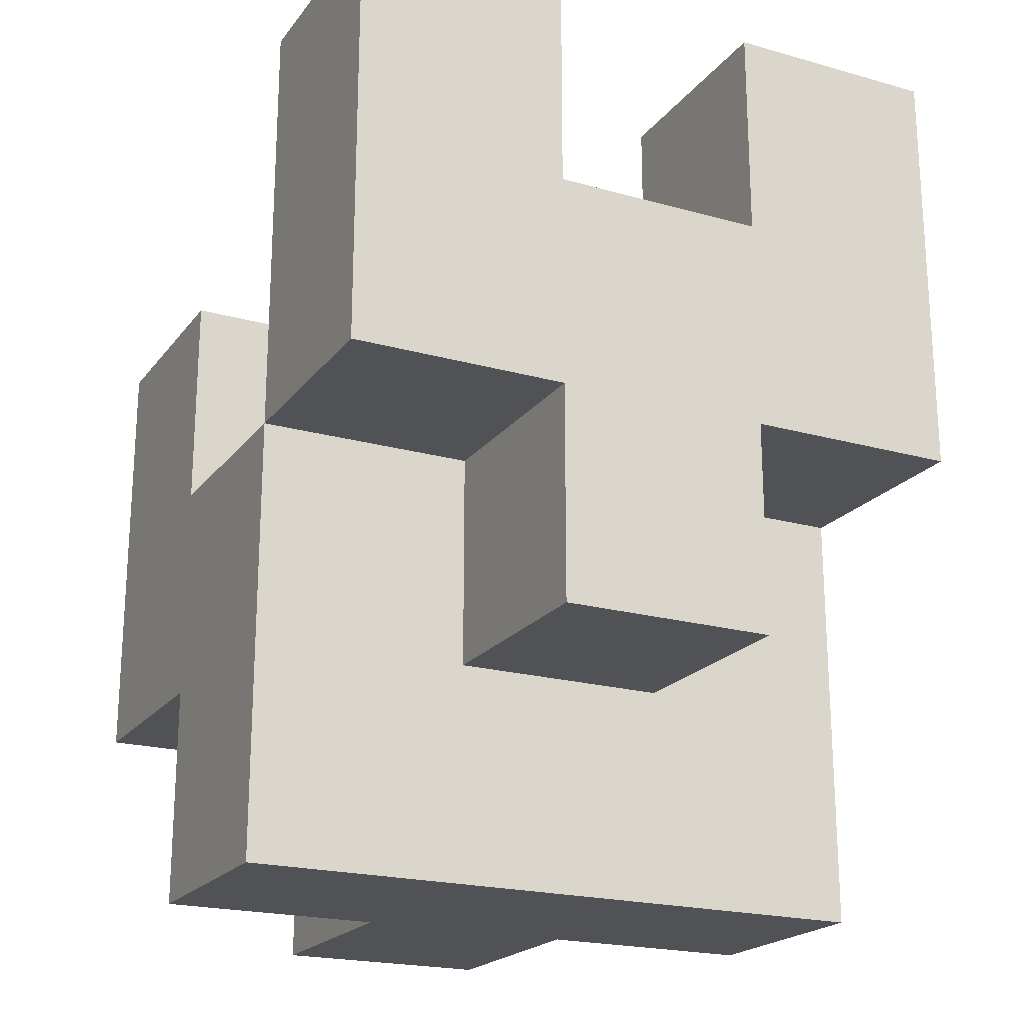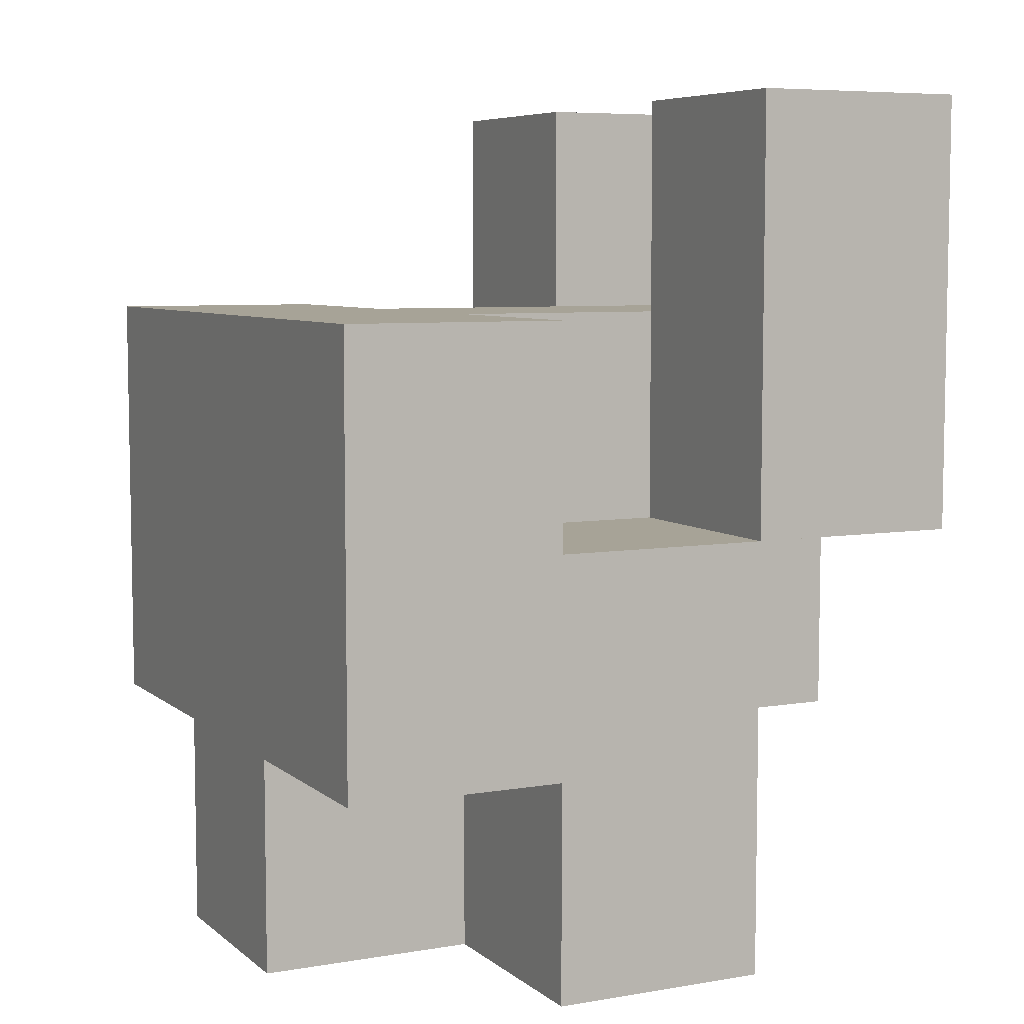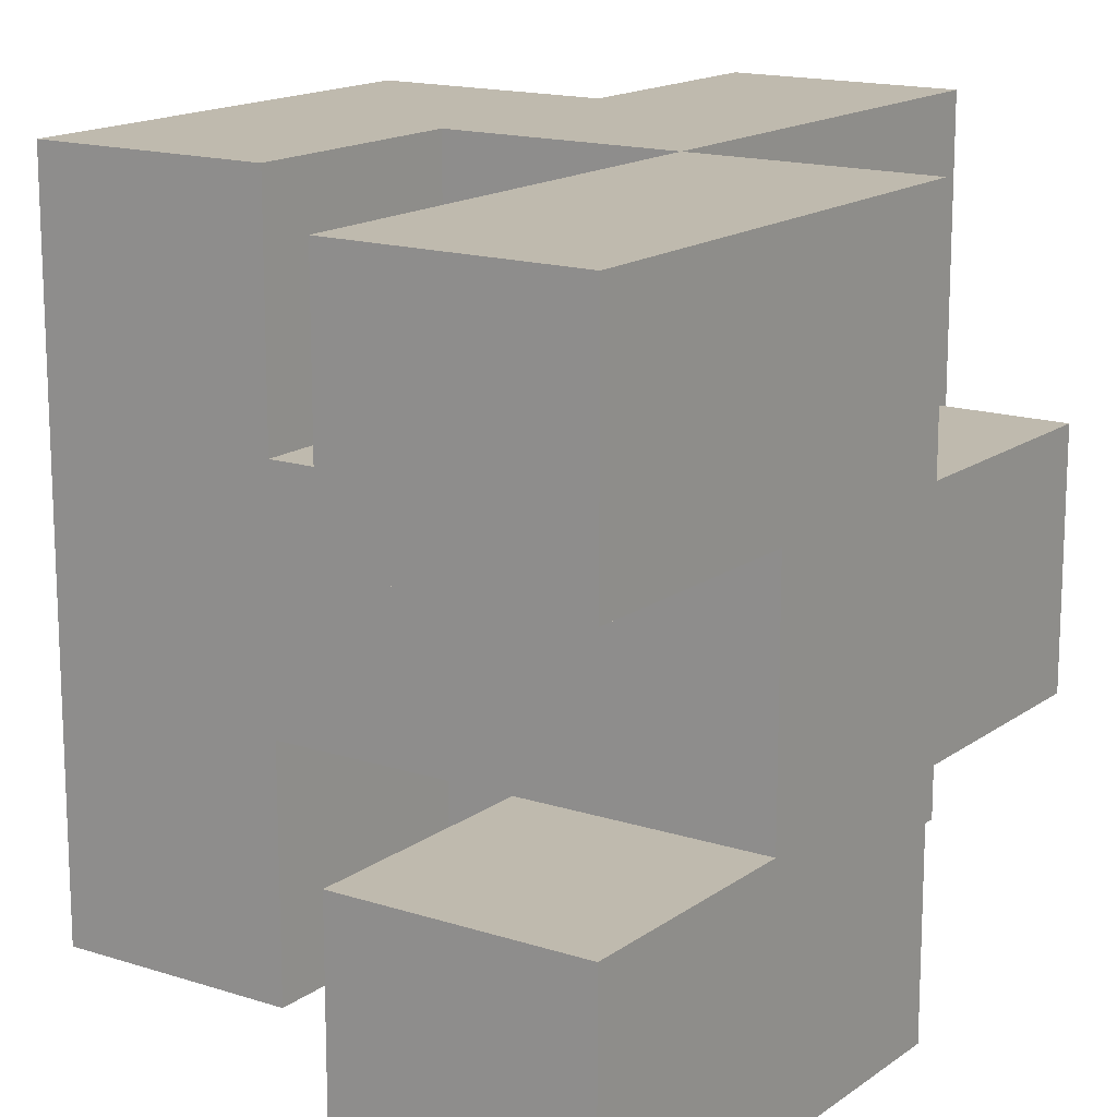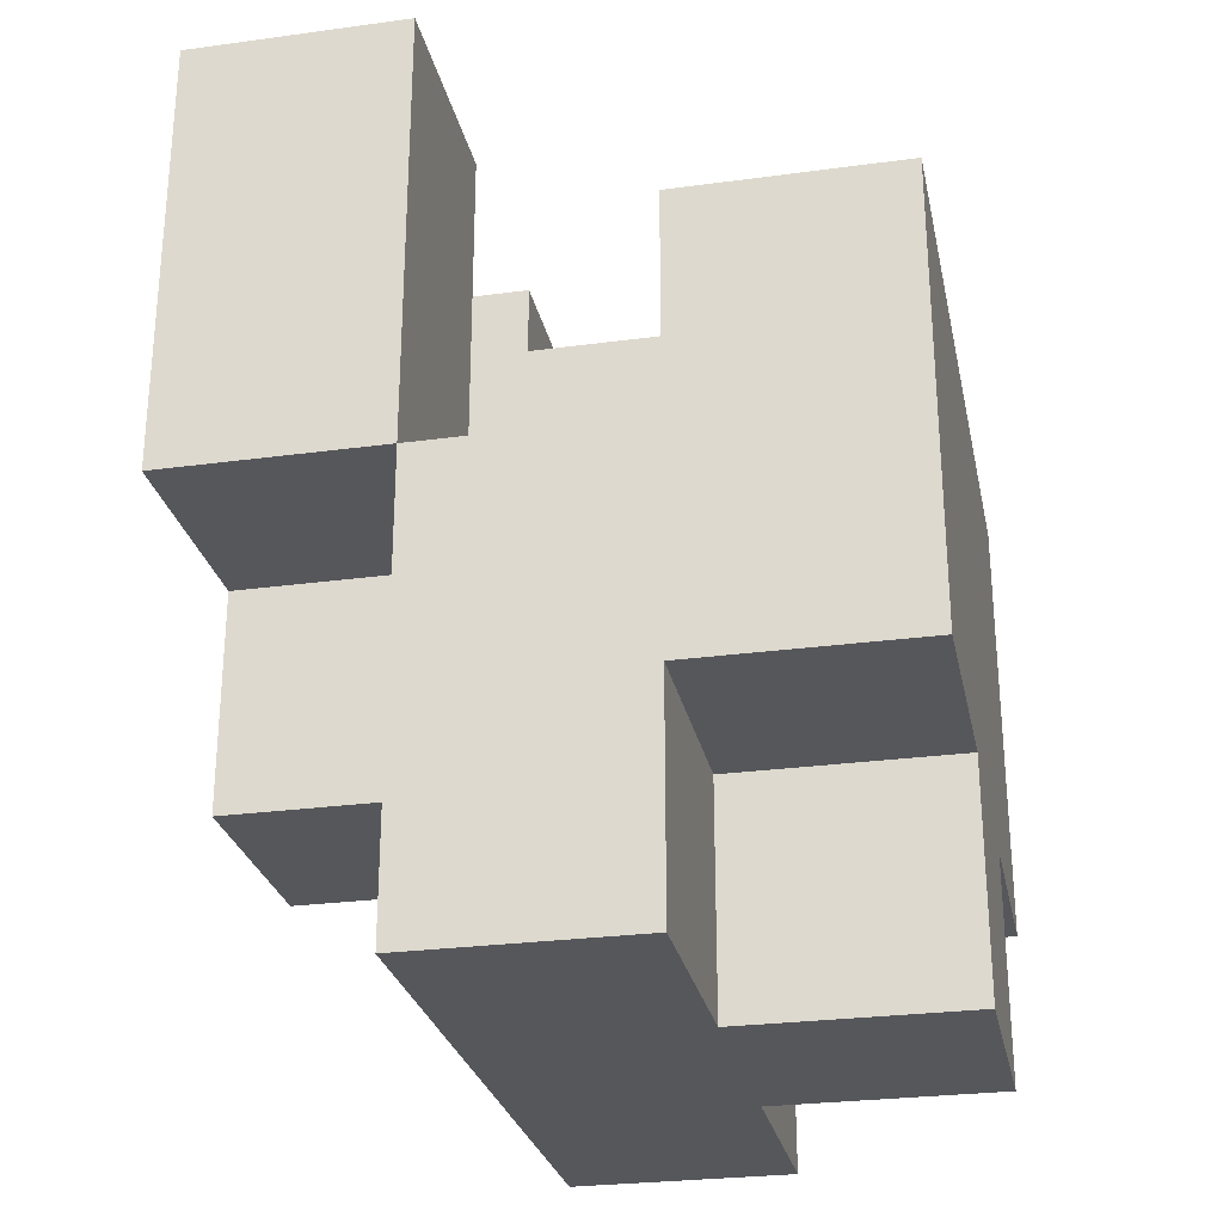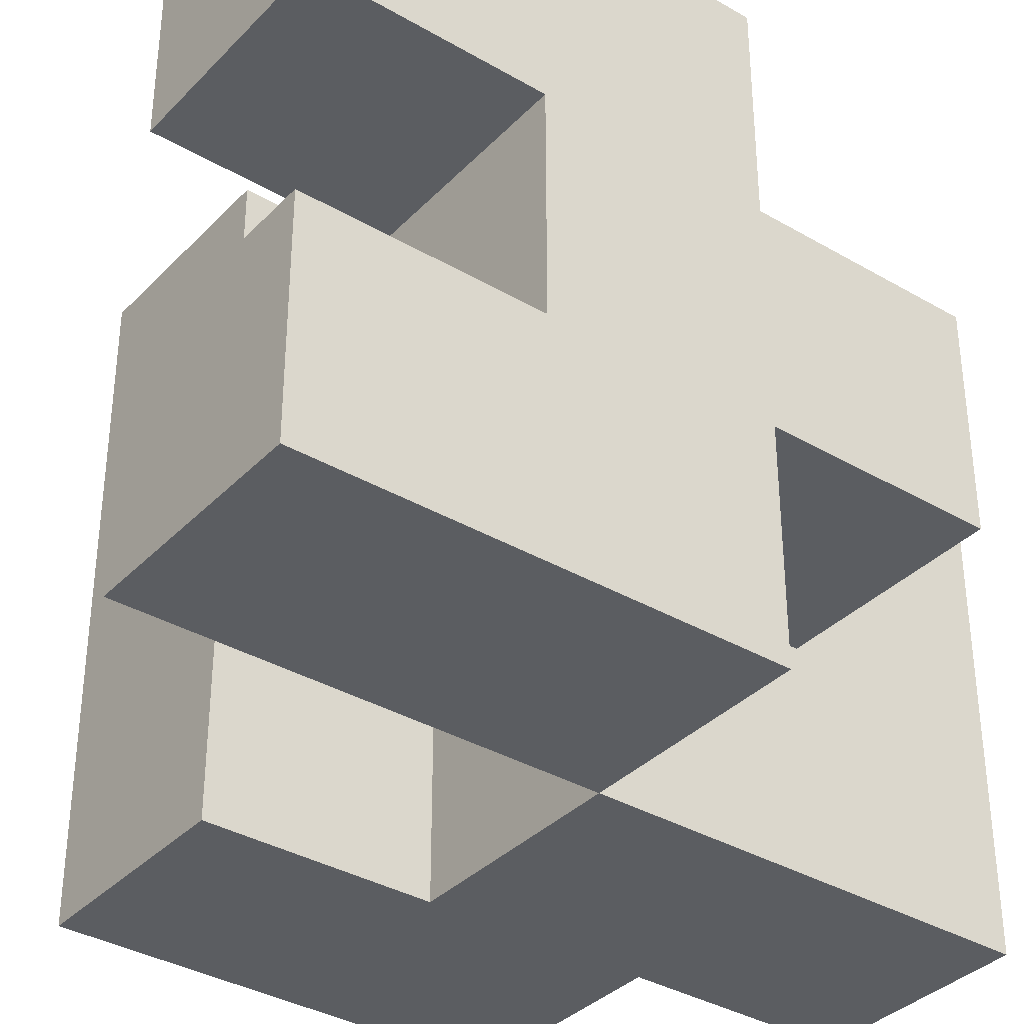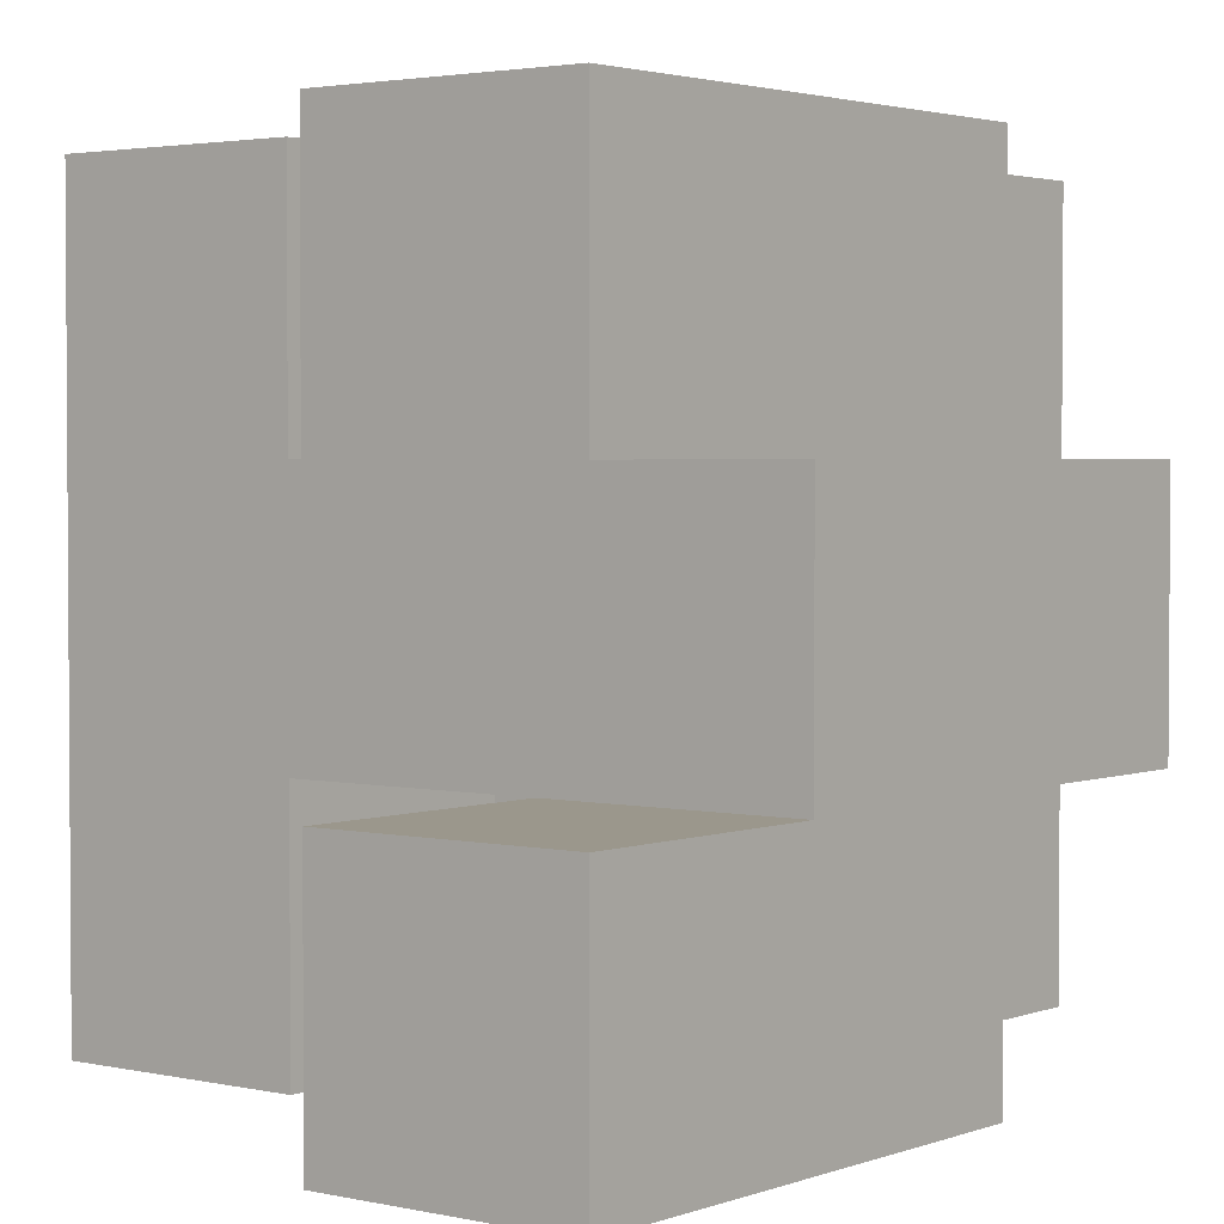
<metadata>
{"format":"obj","ext":"obj","renderer":"f3d","projection":"perspective","resolution":1024,"background":"white","views":[{"elev":-20.9,"azim":-116.7,"up":"+Y"},{"elev":6.7,"azim":153.7,"up":"+Y"},{"elev":15.6,"azim":-145.7,"up":"+Z"},{"elev":-27.2,"azim":11.8,"up":"+Y"},{"elev":-36.0,"azim":-127.4,"up":"+Z"},{"elev":2.6,"azim":-141.8,"up":"+Z"}]}
</metadata>
<code>
o rightShoulder
v -0.225 0.0375 0.0375
v -0.225 0.0375 0.1125
v -0.225 0.1125 0.1125
v -0.225 0.1125 0.0375
v -0.15 0.0375 0.1125
v -0.15 0.0375 0.0375
v -0.15 0.1125 0.0375
v -0.15 0.1125 0.1125
v -0.225 0.1875 0.1125
v -0.225 0.1875 0.0375
v -0.15 0.1875 0.0375
v -0.15 0.1875 0.1125
v -0.225 -0.0375 -0.0375
v -0.225 -0.0375 0.0375
v -0.225 0.0375 -0.0375
v -0.15 -0.0375 0.0375
v -0.15 -0.0375 -0.0375
v -0.15 0.0375 -0.0375
v -0.225 0.1125 -0.0375
v -0.15 0.1125 -0.0375
v -0.225 0.0375 -0.1125
v -0.225 0.1125 -0.1125
v -0.15 0.0375 -0.1125
v -0.15 0.1125 -0.1125
v -0.225 0.1875 -0.0375
v -0.225 0.1875 -0.1125
v -0.15 0.1875 -0.1125
v -0.15 0.1875 -0.0375
v -0.15 -0.1125 0.0375
v -0.15 -0.1125 0.1125
v -0.15 -0.0375 0.1125
v -0.075 -0.1125 0.1125
v -0.075 -0.1125 0.0375
v -0.075 -0.0375 0.0375
v -0.075 -0.0375 0.1125
v -0.075 0.0375 0.1125
v -0.075 0.0375 0.0375
v -0.15 -0.1125 -0.0375
v -0.075 -0.1125 -0.0375
v -0.075 0.1125 0.0375
v -0.075 0.0375 -0.0375
v -0.075 0.1125 -0.0375
v -0.15 -0.1125 -0.1125
v -0.15 -0.0375 -0.1125
v -0.075 -0.1125 -0.1125
v -0.075 -0.0375 -0.1125
v -0.075 -0.0375 -0.0375
v -0.075 0.0375 -0.1125
v 0 -0.0375 0.1125
v 0 -0.0375 0.0375
v 0 0.0375 0.0375
v 0 0.0375 0.1125
v -0.075 0.1125 0.1125
v 0 0.1125 0.0375
v 0 0.1125 0.1125
v 0 -0.1125 0.0375
v 0 -0.1125 -0.0375
v 0 -0.0375 -0.0375
v 0 0.0375 -0.0375
v 0 0.1125 -0.0375
v 0 -0.0375 -0.1125
v 0 0.0375 -0.1125
v -0.075 0.1125 -0.1125
v 0 0.1125 -0.1125
f 15 1 4 19
f 4 7 20 19
f 1 2 3 4
f 5 6 7 8
f 2 5 8 3
f 1 6 5 2
f 4 3 9 10
f 8 7 11 12
f 3 8 12 9
f 7 4 10 11
f 9 12 11 10
f 13 14 1 15
f 14 16 6 1
f 17 13 15 18
f 13 17 16 14
f 21 15 19 22
f 18 23 24 20
f 23 21 22 24
f 21 23 18 15
f 22 19 25 26
f 20 24 27 28
f 19 20 28 25
f 24 22 26 27
f 25 28 27 26
f 6 37 40 7
f 41 18 20 42
f 7 40 42 20
f 51 59 60 54
f 40 54 60 42
f 29 30 31 16
f 32 33 34 35
f 30 32 35 31
f 29 33 32 30
f 16 31 5 6
f 31 35 36 5
f 5 36 37 6
f 38 29 16 17
f 38 39 33 29
f 43 38 17 44
f 39 45 46 47
f 45 43 44 46
f 43 45 39 38
f 44 17 18 23
f 46 44 23 48
f 18 41 48 23
f 49 50 51 52
f 35 49 52 36
f 34 50 49 35
f 37 36 53 40
f 52 51 54 55
f 36 52 55 53
f 53 55 54 40
f 56 57 58 50
f 33 56 50 34
f 57 39 47 58
f 39 57 56 33
f 50 58 59 51
f 58 61 62 59
f 61 46 48 62
f 46 61 58 47
f 48 41 42 63
f 59 62 64 60
f 62 48 63 64
f 42 60 64 63

</code>
